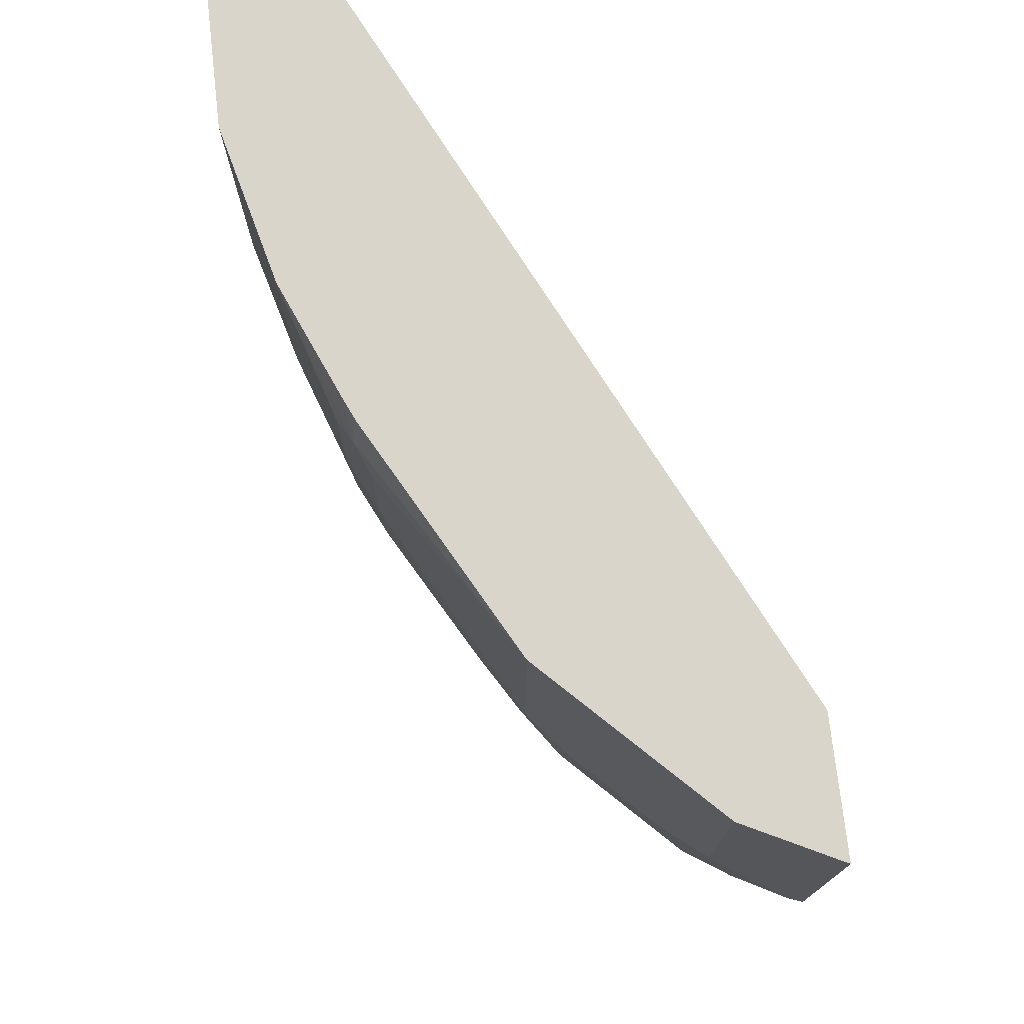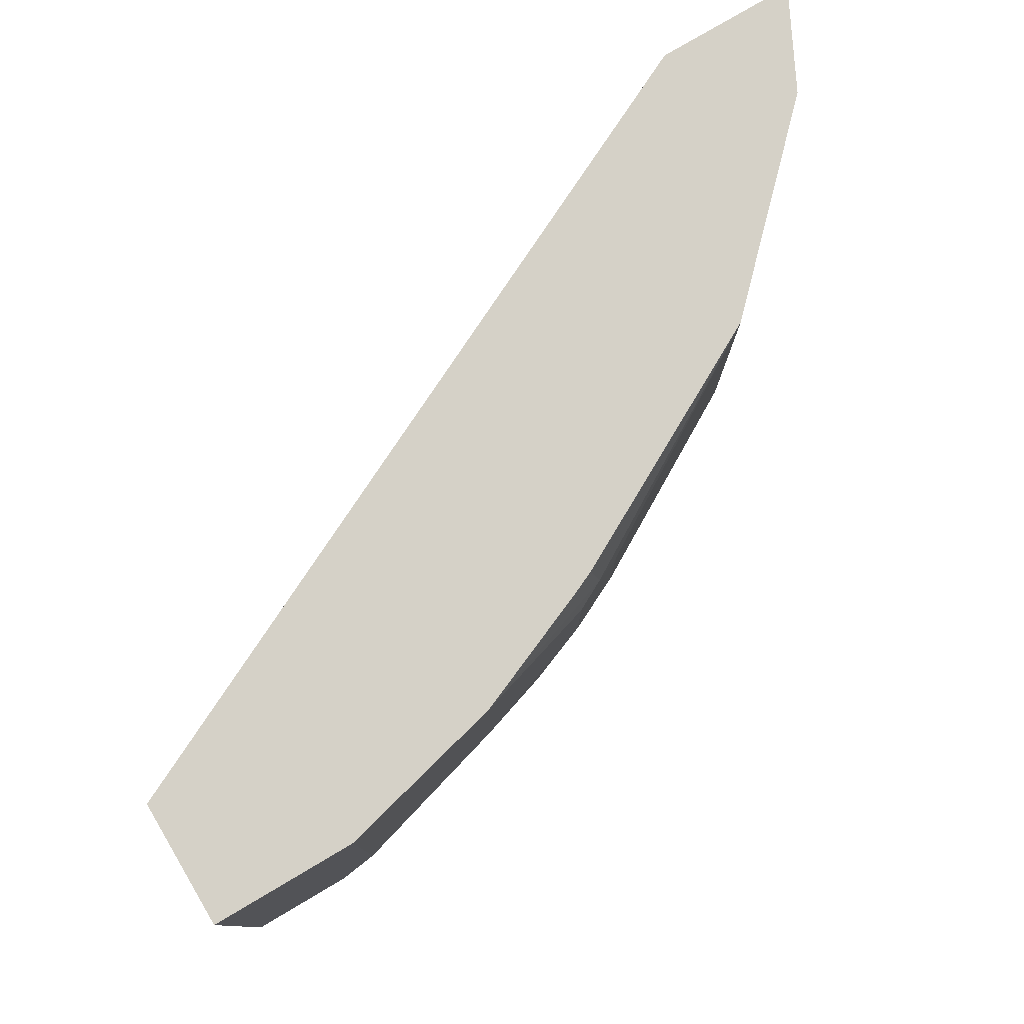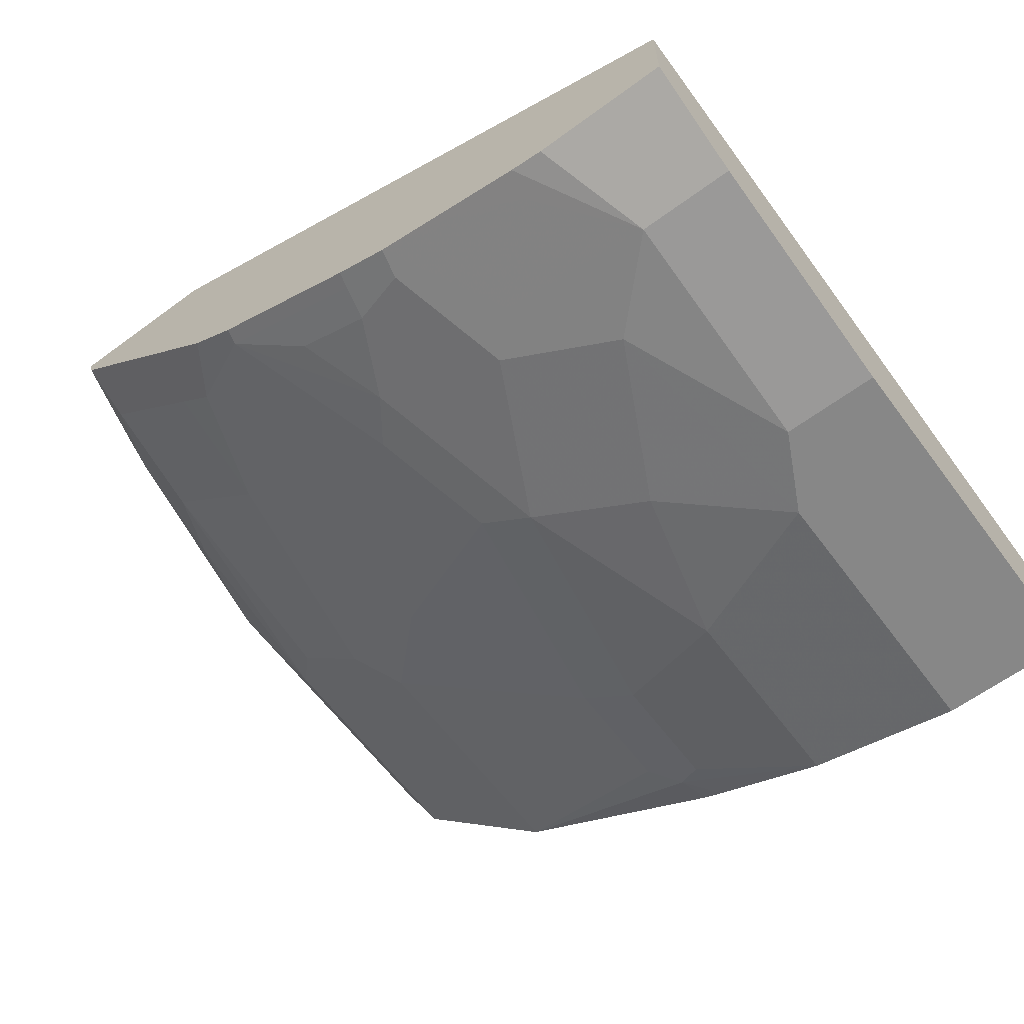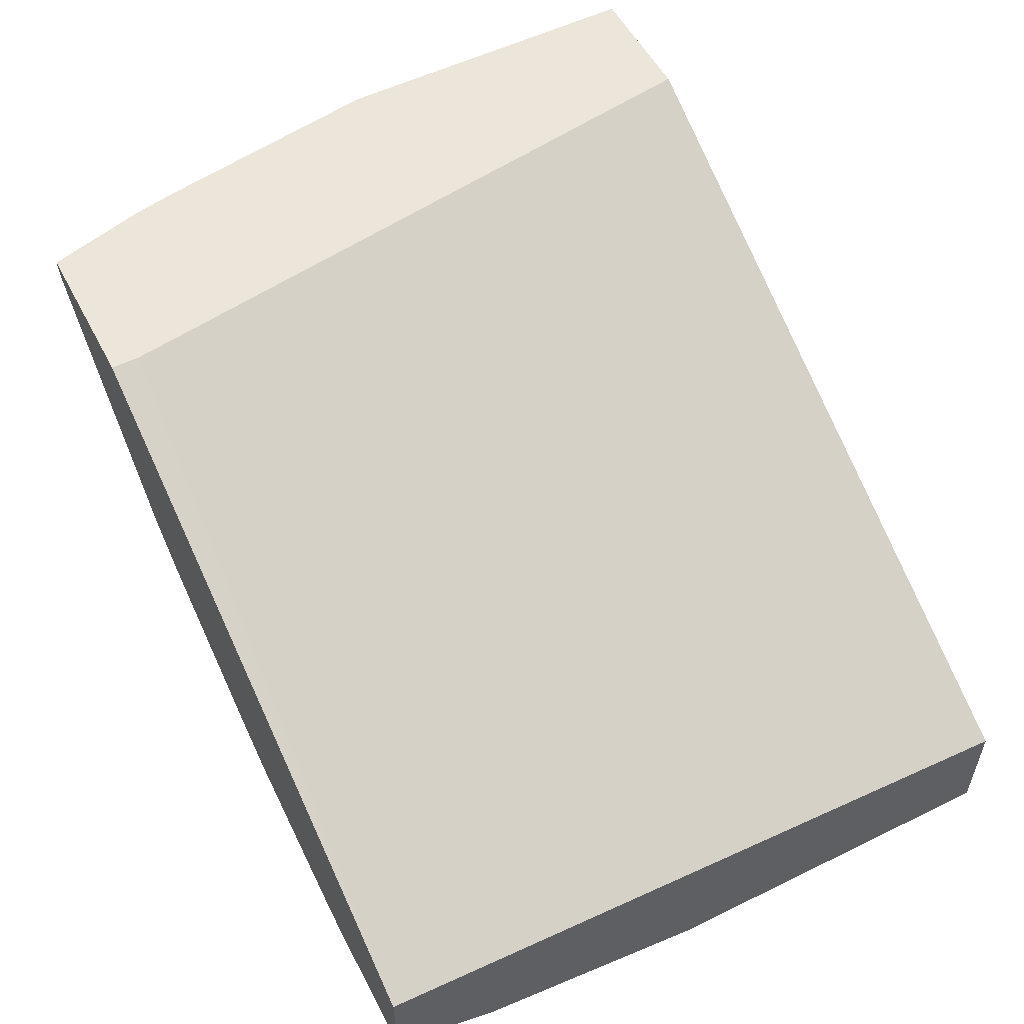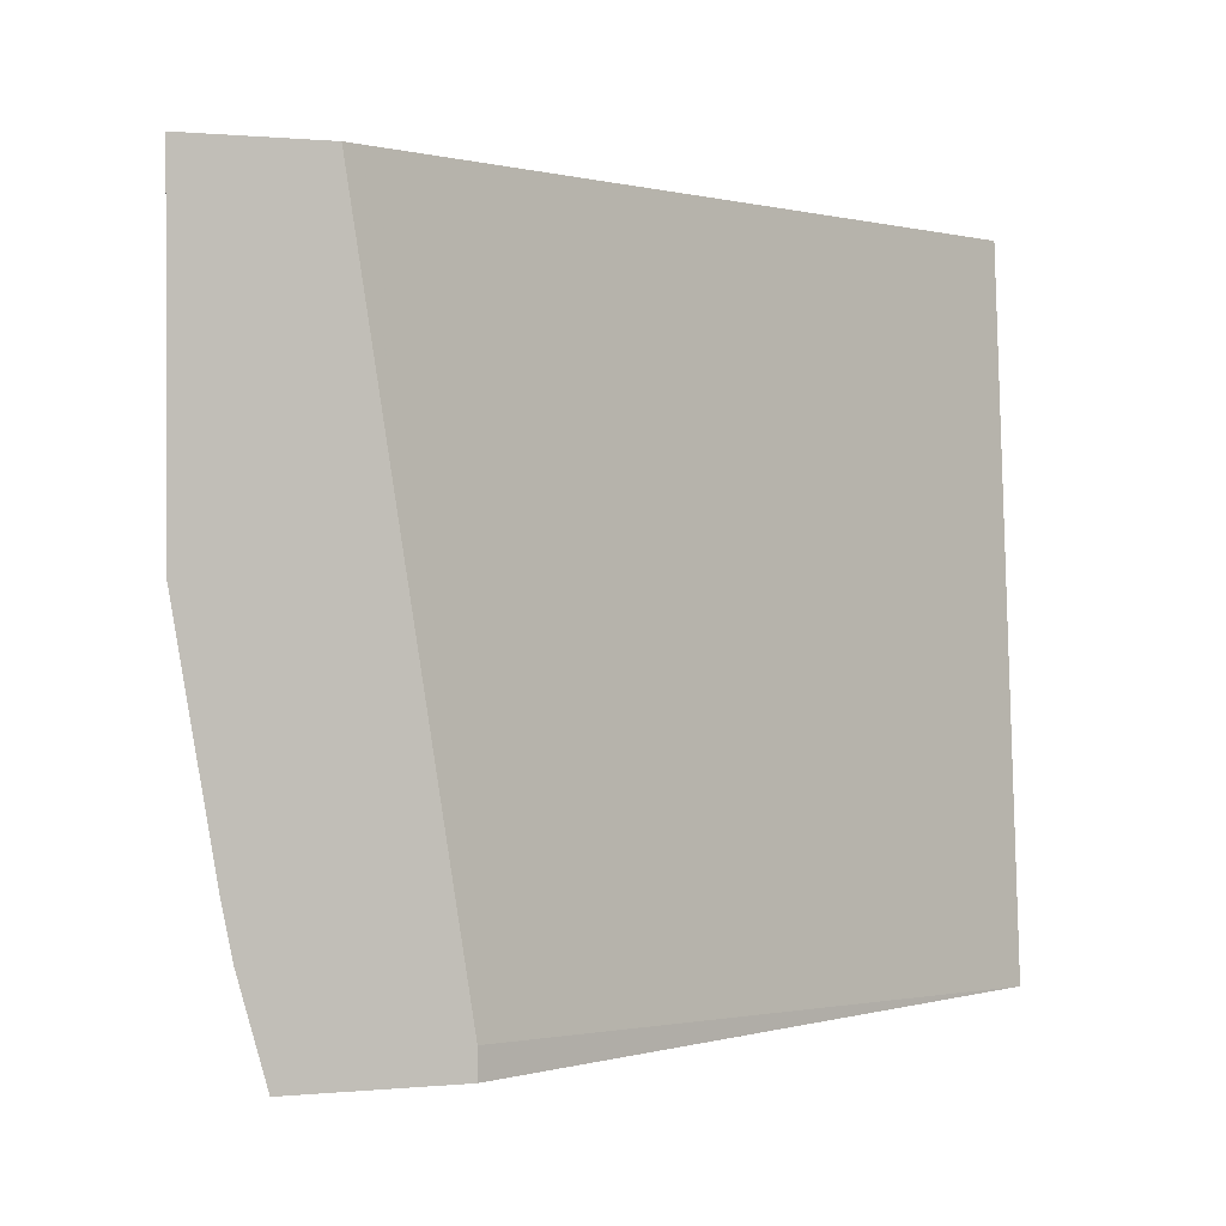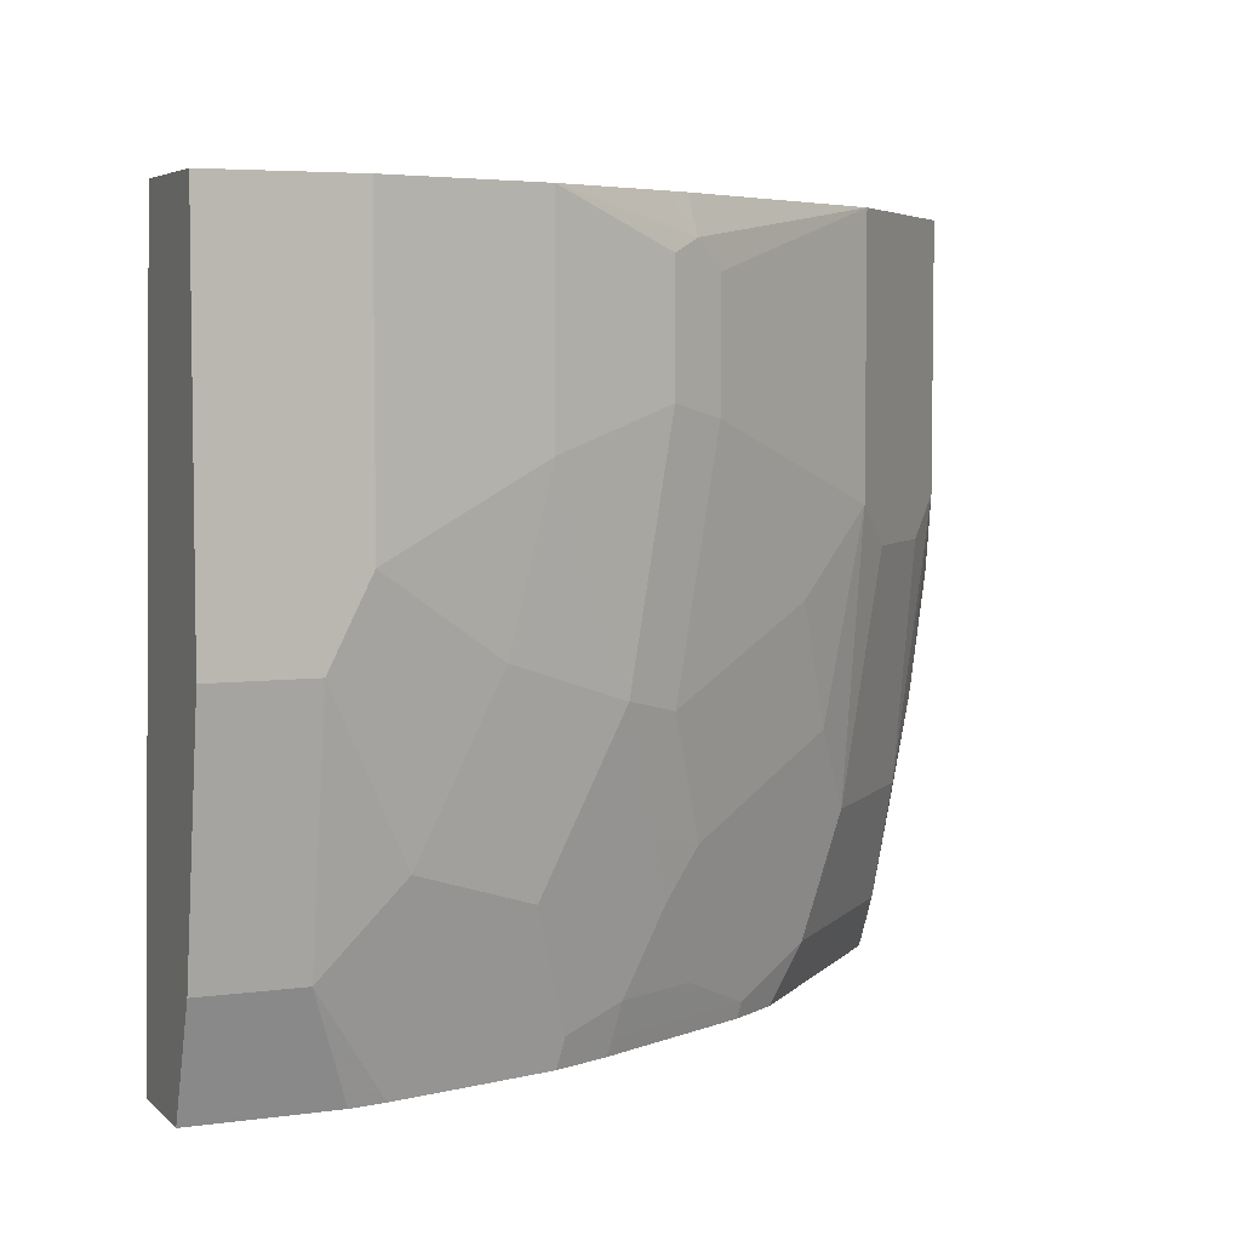
<metadata>
{"format":"obj","ext":"obj","renderer":"f3d","projection":"perspective","resolution":1024,"background":"white","views":[{"elev":74.7,"azim":-96.5,"up":"+Y"},{"elev":79.3,"azim":149.5,"up":"+Y"},{"elev":-62.5,"azim":36.7,"up":"+Z"},{"elev":54.5,"azim":62.6,"up":"+Z"},{"elev":0.6,"azim":-20.0,"up":"+Y"},{"elev":5.2,"azim":156.6,"up":"+Y"}]}
</metadata>
<code>
v -0.01137 -0.1736 -0.4955
v -0.01137 -0.5298 -0.4685
v -0.01137 -0.1736 -0.555
v -0.3799 -0.1736 -0.3172
v -0.01137 -0.5298 -0.5153
v -0.327 -0.5153 -0.3172
v -0.327 -0.5298 -0.3172
v -0.01137 -0.3568 -0.555
v -0.0793 -0.1736 -0.555
v -0.446 -0.1736 -0.3172
v -0.01137 -0.4757 -0.5351
v -0.0793 -0.5298 -0.5153
v -0.4076 -0.5298 -0.3172
v -0.05948 -0.3568 -0.555
v -0.0793 -0.3172 -0.555
v -0.1586 -0.1736 -0.5351
v -0.4294 -0.1736 -0.3502
v -0.446 -0.337 -0.3172
v -0.05948 -0.4757 -0.5351
v -0.09623 -0.5298 -0.5124
v -0.4212 -0.4806 -0.3172
v -0.4054 -0.5298 -0.3261
v -0.09913 -0.4361 -0.5351
v -0.1388 -0.3568 -0.5351
v -0.1586 -0.2775 -0.5351
v -0.2181 -0.1982 -0.5153
v -0.2312 -0.1916 -0.5087
v -0.2174 -0.1736 -0.5102
v -0.4228 -0.1736 -0.3634
v -0.4294 -0.2907 -0.3502
v -0.4261 -0.4559 -0.3172
v -0.4228 -0.3039 -0.3634
v -0.4426 -0.3436 -0.3237
v -0.09913 -0.5153 -0.5153
v -0.1388 -0.4757 -0.5153
v -0.1755 -0.5298 -0.4926
v -0.1289 -0.5252 -0.5054
v -0.4228 -0.4625 -0.3237
v -0.4063 -0.5252 -0.3271
v -0.403 -0.5021 -0.3436
v -0.3436 -0.5021 -0.403
v -0.3261 -0.5298 -0.4054
v -0.1586 -0.4559 -0.5153
v -0.1982 -0.3766 -0.5153
v -0.2181 -0.2577 -0.5153
v -0.2444 -0.2048 -0.5021
v -0.228 -0.1736 -0.5054
v -0.2273 -0.1736 -0.5057
v -0.3436 -0.1736 -0.4427
v -0.4228 -0.403 -0.3436
v -0.3436 -0.3039 -0.4427
v -0.3832 -0.3237 -0.403
v -0.403 -0.3237 -0.3832
v -0.403 -0.4426 -0.3634
v -0.2033 -0.5298 -0.4807
v -0.2048 -0.5219 -0.4823
v -0.2082 -0.5054 -0.4856
v -0.1784 -0.5153 -0.4955
v -0.1685 -0.4856 -0.5054
v -0.3436 -0.4426 -0.4228
v -0.3237 -0.5021 -0.4228
v -0.3063 -0.5298 -0.4252
v -0.2181 -0.4361 -0.4955
v -0.2247 -0.3832 -0.5021
v -0.2444 -0.2643 -0.5021
v -0.3633 -0.3237 -0.4228
v -0.3039 -0.3436 -0.4625
v -0.3237 -0.403 -0.4427
v -0.2429 -0.5298 -0.4609
v -0.2841 -0.5219 -0.4427
v -0.228 -0.4658 -0.4856
v -0.1982 -0.4757 -0.4955
v -0.2477 -0.5054 -0.4658
v -0.2444 -0.4426 -0.4823
v -0.2825 -0.5298 -0.4411
f 36 59 43
f 36 55 56
f 35 36 43
f 36 56 57
f 36 57 58
f 36 58 59
f 38 50 54
f 41 61 62
f 38 40 39
f 40 54 41
f 41 54 60
f 41 60 61
f 34 36 35
f 41 62 42
f 38 54 40
f 34 37 36
f 25 44 45
f 32 54 50
f 43 59 72
f 24 44 25
f 26 45 65
f 26 65 46
f 26 46 27
f 27 47 48
f 27 48 28
f 27 46 49
f 27 49 47
f 29 49 51
f 29 51 32
f 32 50 33
f 32 51 52
f 32 52 53
f 32 53 54
f 33 50 38
f 43 72 63
f 70 74 71
f 44 63 64
f 57 70 73
f 57 73 71
f 60 68 74
f 60 74 61
f 61 74 70
f 61 70 62
f 62 70 75
f 63 71 74
f 63 74 64
f 64 74 68
f 64 68 67
f 64 67 65
f 69 75 70
f 70 71 73
f 23 44 24
f 57 59 58
f 43 63 44
f 57 72 59
f 57 71 63
f 44 64 45
f 45 64 65
f 46 65 51
f 46 51 49
f 51 60 66
f 51 66 52
f 51 65 67
f 51 67 68
f 51 68 60
f 52 54 53
f 52 66 60
f 52 60 54
f 55 69 56
f 56 69 70
f 56 70 57
f 57 63 72
f 23 43 44
f 2 7 13
f 22 41 42
f 2 42 62
f 2 62 75
f 2 75 69
f 2 69 55
f 2 55 36
f 2 36 20
f 2 22 42
f 2 20 12
f 3 8 14
f 3 14 15
f 3 15 9
f 4 10 18
f 4 18 31
f 4 31 21
f 2 12 5
f 2 13 22
f 2 6 7
f 2 4 6
f 1 2 5
f 1 5 11
f 23 35 43
f 1 8 3
f 1 3 9
f 1 9 16
f 1 16 28
f 1 28 48
f 1 48 47
f 1 47 49
f 1 49 29
f 1 29 17
f 1 17 10
f 1 10 4
f 1 4 2
f 4 21 13
f 4 13 7
f 1 11 8
f 5 12 19
f 17 32 30
f 18 30 32
f 18 32 33
f 18 33 38
f 18 38 31
f 19 20 34
f 19 34 35
f 19 35 23
f 20 36 37
f 20 37 34
f 21 31 38
f 21 38 39
f 21 39 22
f 22 40 41
f 4 7 6
f 17 29 32
f 16 27 28
f 22 39 40
f 16 26 27
f 8 11 19
f 8 19 14
f 9 15 25
f 9 25 16
f 10 17 30
f 10 30 18
f 12 20 19
f 5 19 11
f 14 19 23
f 14 23 15
f 15 23 24
f 15 24 25
f 16 25 45
f 16 45 26
f 13 21 22

</code>
